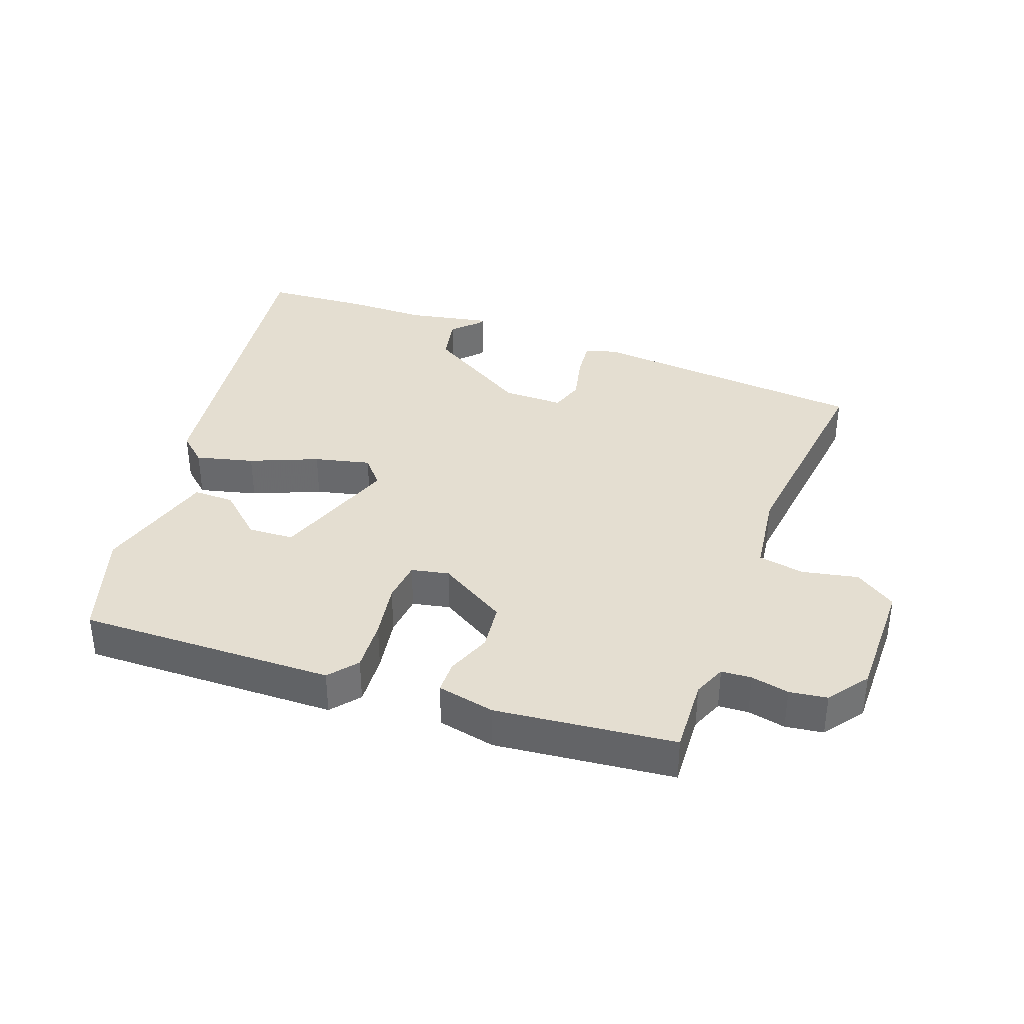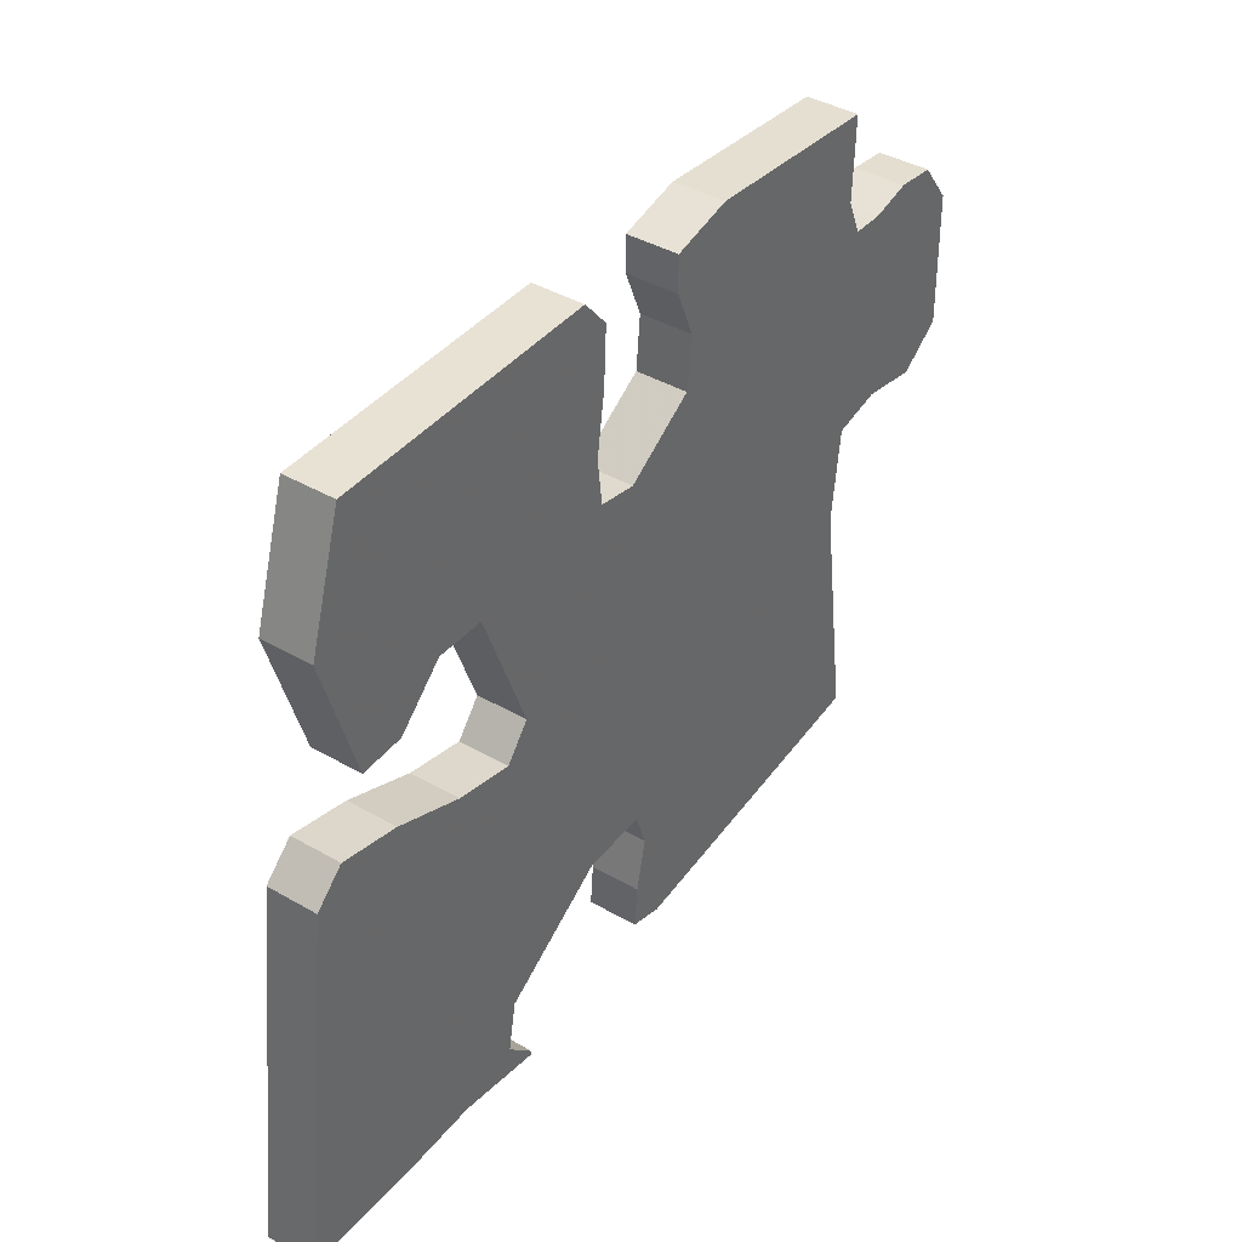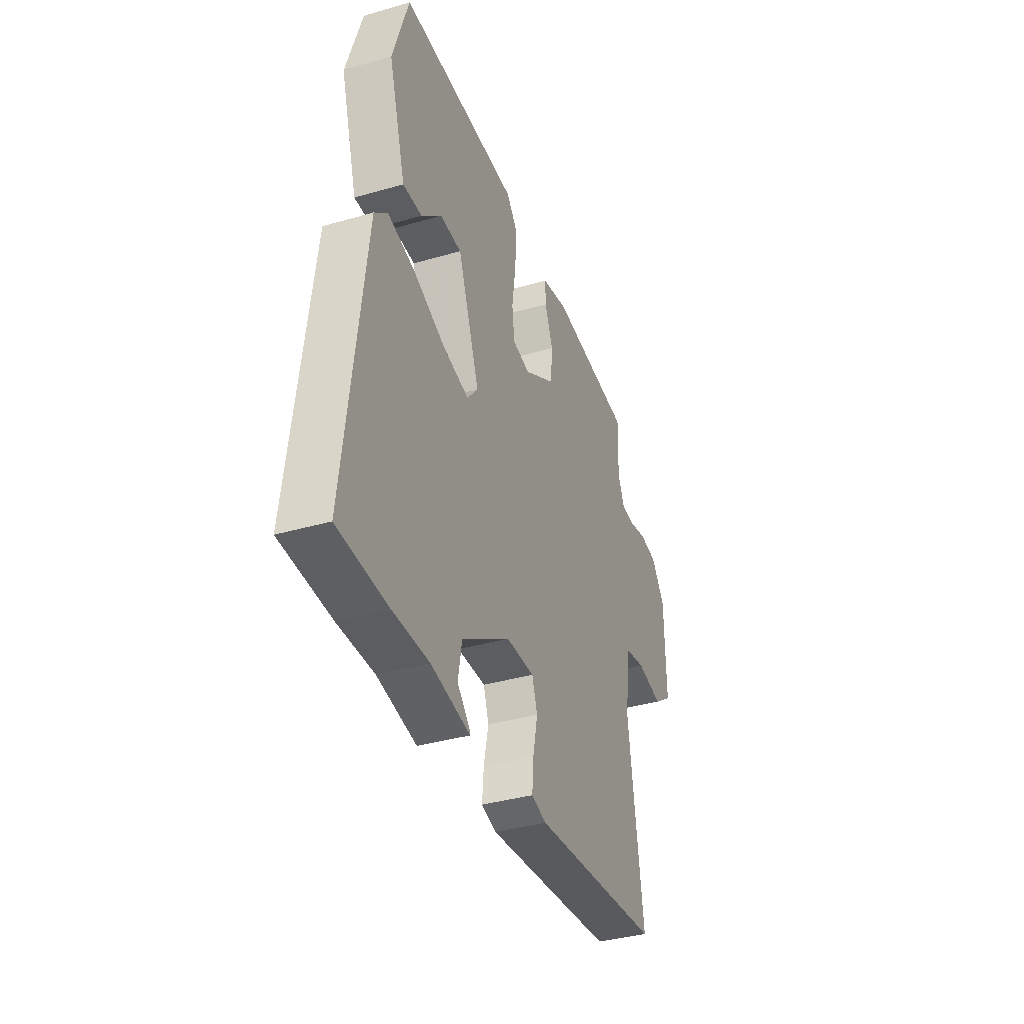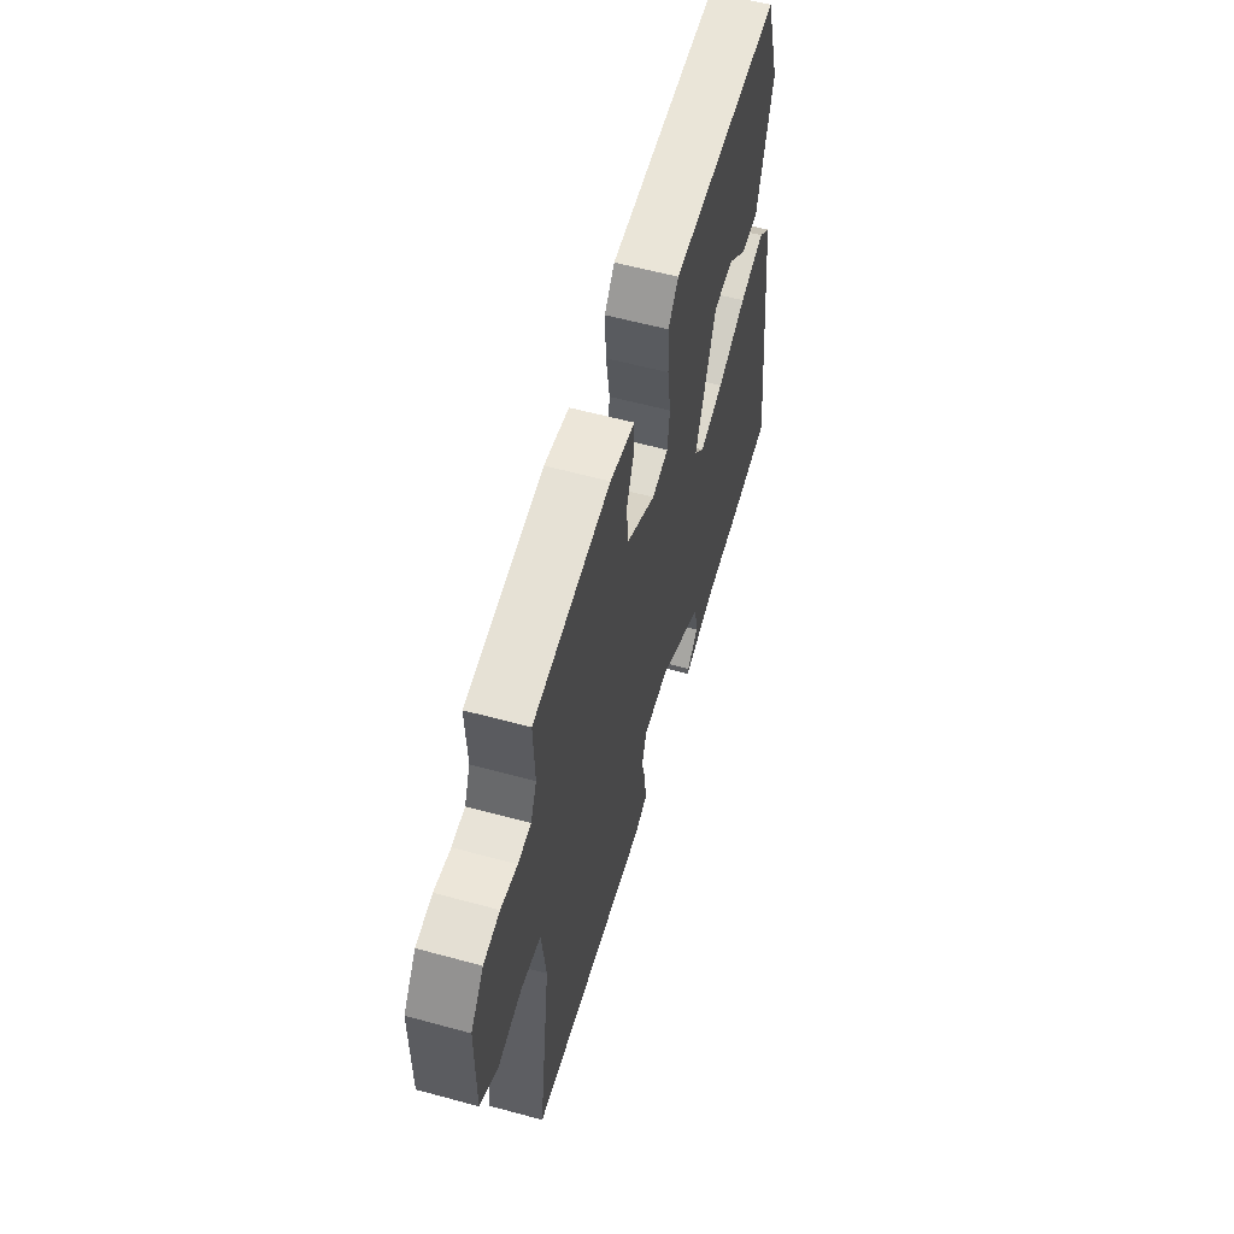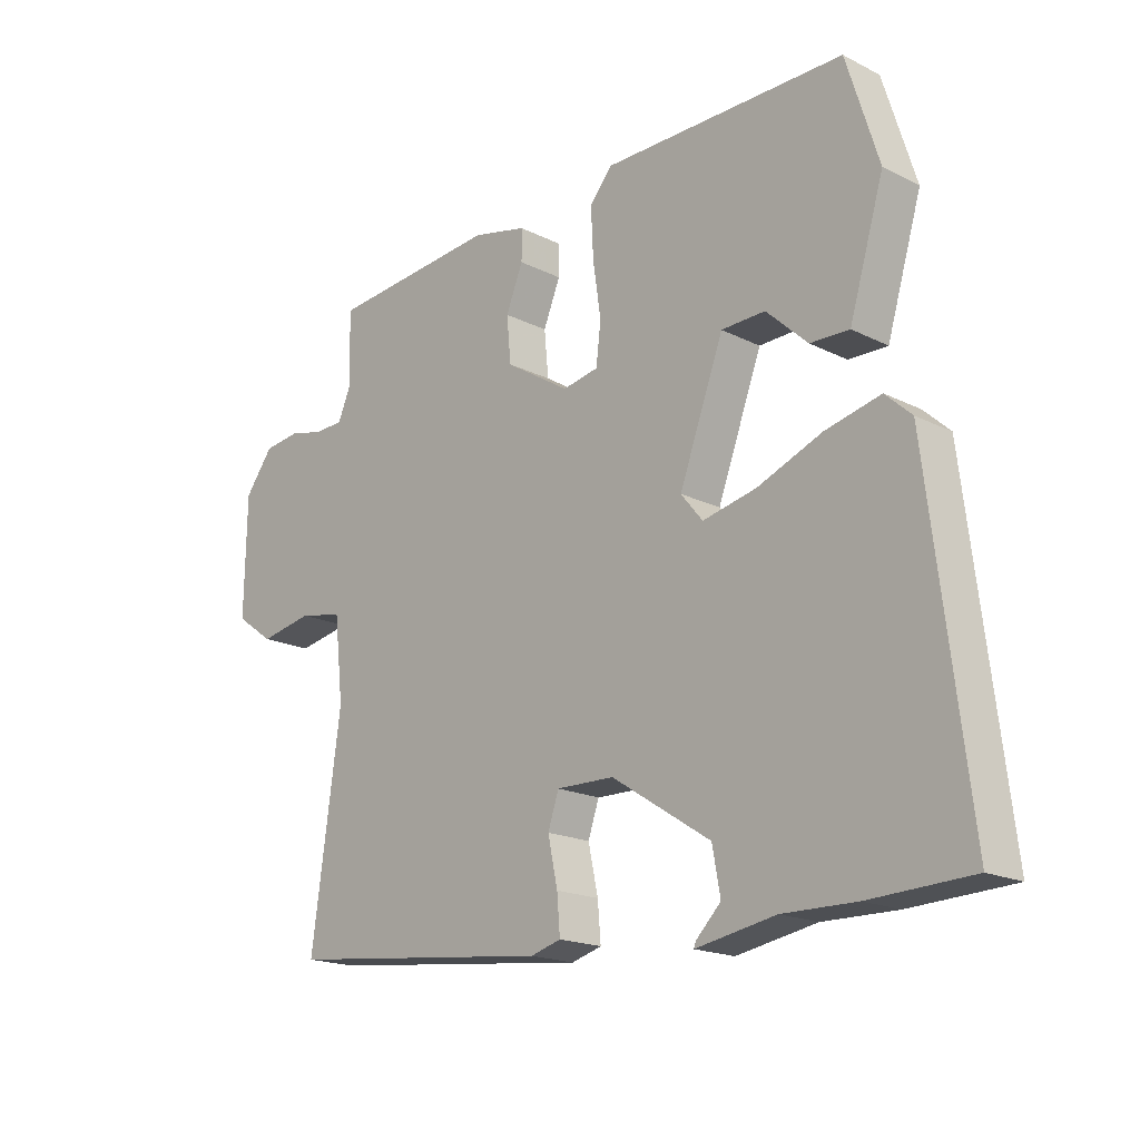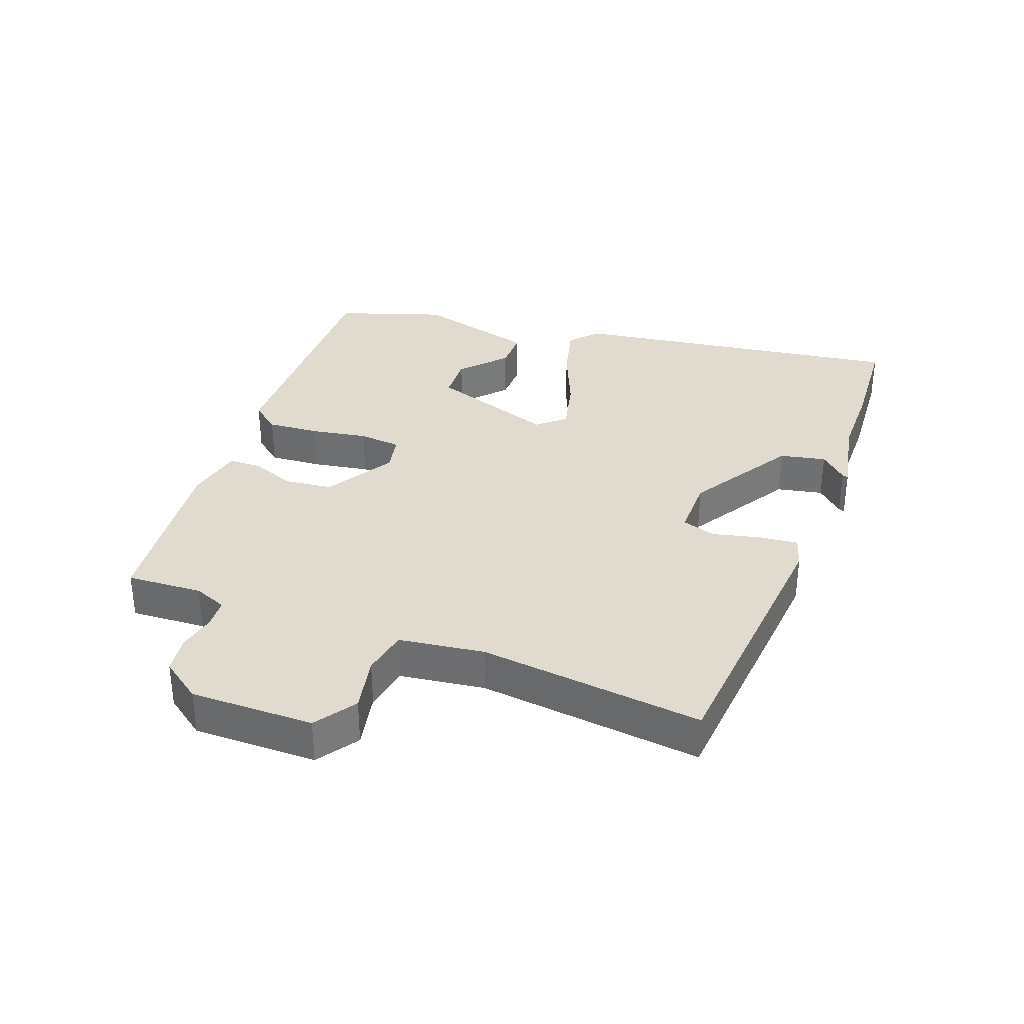
<metadata>
{"format":"obj","ext":"obj","renderer":"f3d","projection":"perspective","resolution":1024,"background":"white","views":[{"elev":36.4,"azim":19.1,"up":"+Y"},{"elev":40.6,"azim":-54.7,"up":"+Z"},{"elev":-37.6,"azim":-69.8,"up":"+Z"},{"elev":59.0,"azim":105.7,"up":"+Z"},{"elev":-18.4,"azim":-133.9,"up":"+Z"},{"elev":33.7,"azim":109.2,"up":"+Y"}]}
</metadata>
<code>
v -0.448 0.07 0.531
v -0.048 0.07 0.531
v -0.011 0.07 0.487
v -0.015 0.07 0.405
v -0.028 0.07 0.316
v -0.02 0.07 0.25
v 0.039 0.07 0.239
v 0.145 0.07 0.306
v 0.152 0.07 0.381
v 0.124 0.07 0.45
v 0.124 0.07 0.501
v 0.214 0.07 0.522
v 0.493 0.07 0.498
v 0.489 0.07 0.379
v 0.511 0.07 0.328
v 0.558 0.07 0.326
v 0.617 0.07 0.34
v 0.676 0.07 0.333
v 0.723 0.07 0.271
v 0.726 0.07 0.078
v 0.663 0.07 0.033
v 0.575 0.07 0.049
v 0.503 0.07 0.034
v 0.488 0.07 -0.1
v 0.536 0.07 -0.449
v 0.097 0.07 -0.498
v 0.047 0.07 -0.484
v 0.052 0.07 -0.423
v 0.068 0.07 -0.348
v 0.05 0.07 -0.295
v -0.045 0.07 -0.297
v -0.208 0.07 -0.402
v -0.221 0.07 -0.474
v -0.18 0.07 -0.515
v -0.177 0.07 -0.524
v -0.308 0.07 -0.501
v -0.428 0.07 -0.503
v -0.595 0.07 -0.496
v -0.531 0.07 0.036
v -0.488 0.07 0.076
v -0.397 0.07 0.055
v -0.291 0.07 0.013
v -0.203 0.07 -0.006
v -0.167 0.07 0.038
v -0.24 0.07 0.234
v -0.312 0.07 0.236
v -0.38 0.07 0.172
v -0.444 0.07 0.17
v -0.501 0.07 0.36
v -0.448 0 0.531
v -0.048 0 0.531
v -0.011 0 0.487
v -0.015 0 0.405
v -0.028 0 0.316
v -0.02 0 0.25
v 0.039 0 0.239
v 0.145 0 0.306
v 0.152 0 0.381
v 0.124 0 0.45
v 0.124 0 0.501
v 0.214 0 0.522
v 0.493 0 0.498
v 0.489 0 0.379
v 0.511 0 0.328
v 0.558 0 0.326
v 0.617 0 0.34
v 0.676 0 0.333
v 0.723 0 0.271
v 0.726 0 0.078
v 0.663 0 0.033
v 0.575 0 0.049
v 0.503 0 0.034
v 0.488 0 -0.1
v 0.536 0 -0.449
v 0.097 0 -0.498
v 0.047 0 -0.484
v 0.052 0 -0.423
v 0.068 0 -0.348
v 0.05 0 -0.295
v -0.045 0 -0.297
v -0.208 0 -0.402
v -0.221 0 -0.474
v -0.18 0 -0.515
v -0.177 0 -0.524
v -0.308 0 -0.501
v -0.428 0 -0.503
v -0.595 0 -0.496
v -0.531 0 0.036
v -0.488 0 0.076
v -0.397 0 0.055
v -0.291 0 0.013
v -0.203 0 -0.006
v -0.167 0 0.038
v -0.24 0 0.234
v -0.312 0 0.236
v -0.38 0 0.172
v -0.444 0 0.17
v -0.501 0 0.36
f 49 1 2
f 48 49 2
f 47 48 2
f 46 47 2
f 3 4 5
f 2 3 5
f 46 2 5
f 45 46 5
f 44 45 5 6
f 40 41 42
f 39 40 42
f 38 39 42
f 37 38 42
f 36 37 42
f 36 42 43
f 33 34 35 36
f 36 43 44
f 33 36 44
f 32 33 44
f 27 28 29
f 26 27 29
f 25 26 29
f 24 25 29
f 23 24 29 30
f 20 21 22
f 19 20 22
f 18 19 22
f 17 18 22
f 16 17 22
f 15 16 22 23
f 23 30 31
f 15 23 31
f 14 15 31
f 12 13 14
f 11 12 14
f 10 11 14
f 9 10 14
f 44 6 7
f 32 44 7
f 31 32 7
f 8 9 14
f 7 8 14 31
f 51 50 98
f 51 98 97
f 51 97 96
f 51 96 95
f 54 53 52
f 54 52 51
f 54 51 95
f 54 95 94
f 55 54 94 93
f 91 90 89
f 91 89 88
f 91 88 87
f 91 87 86
f 91 86 85
f 92 91 85
f 85 84 83 82
f 93 92 85
f 93 85 82
f 93 82 81
f 78 77 76
f 78 76 75
f 78 75 74
f 78 74 73
f 79 78 73 72
f 71 70 69
f 71 69 68
f 71 68 67
f 71 67 66
f 71 66 65
f 72 71 65 64
f 80 79 72
f 80 72 64
f 80 64 63
f 63 62 61
f 63 61 60
f 63 60 59
f 63 59 58
f 56 55 93
f 56 93 81
f 56 81 80
f 63 58 57
f 80 63 57 56
f 1 50 51 2
f 2 51 52 3
f 3 52 53 4
f 4 53 54 5
f 5 54 55 6
f 6 55 56 7
f 7 56 57 8
f 8 57 58 9
f 9 58 59 10
f 10 59 60 11
f 11 60 61 12
f 12 61 62 13
f 13 62 63 14
f 14 63 64 15
f 15 64 65 16
f 16 65 66 17
f 17 66 67 18
f 18 67 68 19
f 19 68 69 20
f 20 69 70 21
f 21 70 71 22
f 22 71 72 23
f 23 72 73 24
f 24 73 74 25
f 25 74 75 26
f 26 75 76 27
f 27 76 77 28
f 28 77 78 29
f 29 78 79 30
f 30 79 80 31
f 31 80 81 32
f 32 81 82 33
f 33 82 83 34
f 34 83 84 35
f 35 84 85 36
f 36 85 86 37
f 37 86 87 38
f 38 87 88 39
f 39 88 89 40
f 40 89 90 41
f 41 90 91 42
f 42 91 92 43
f 43 92 93 44
f 44 93 94 45
f 45 94 95 46
f 46 95 96 47
f 47 96 97 48
f 48 97 98 49
f 49 98 50 1

</code>
